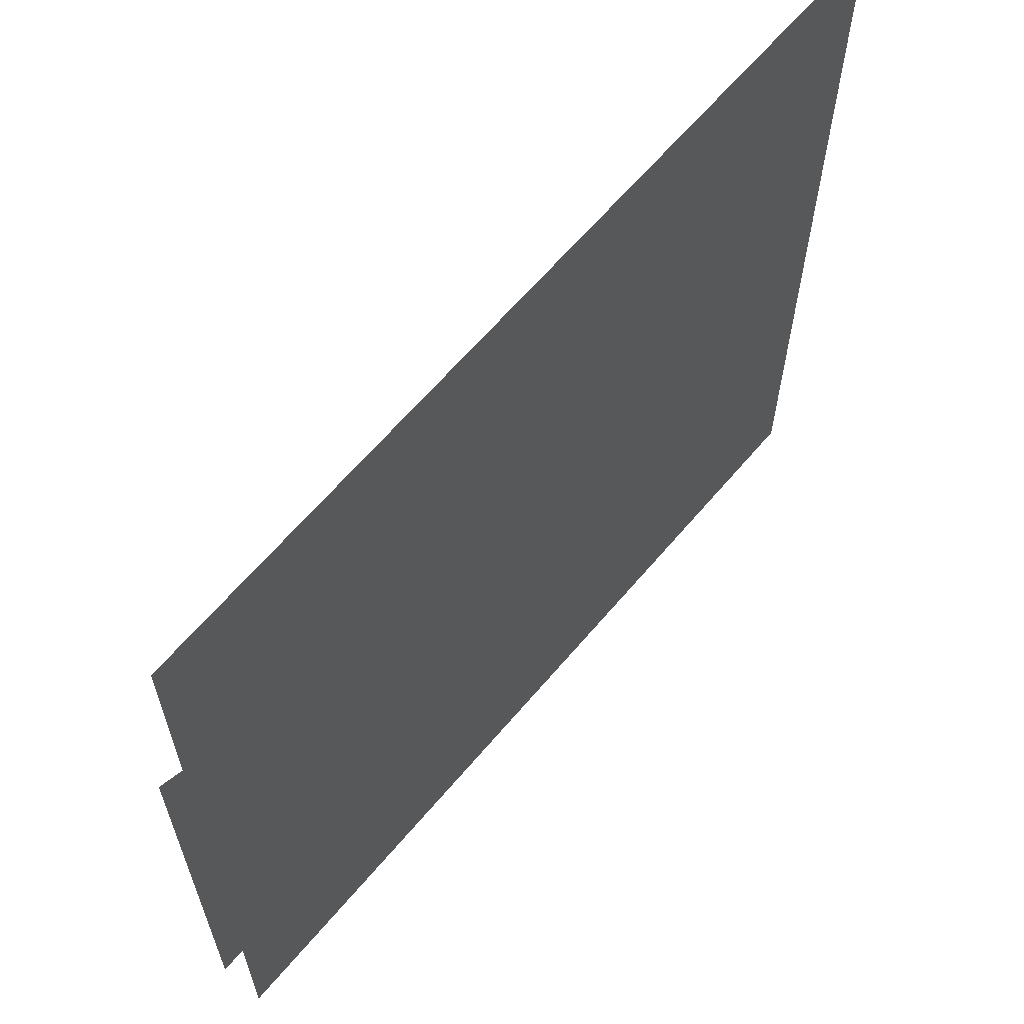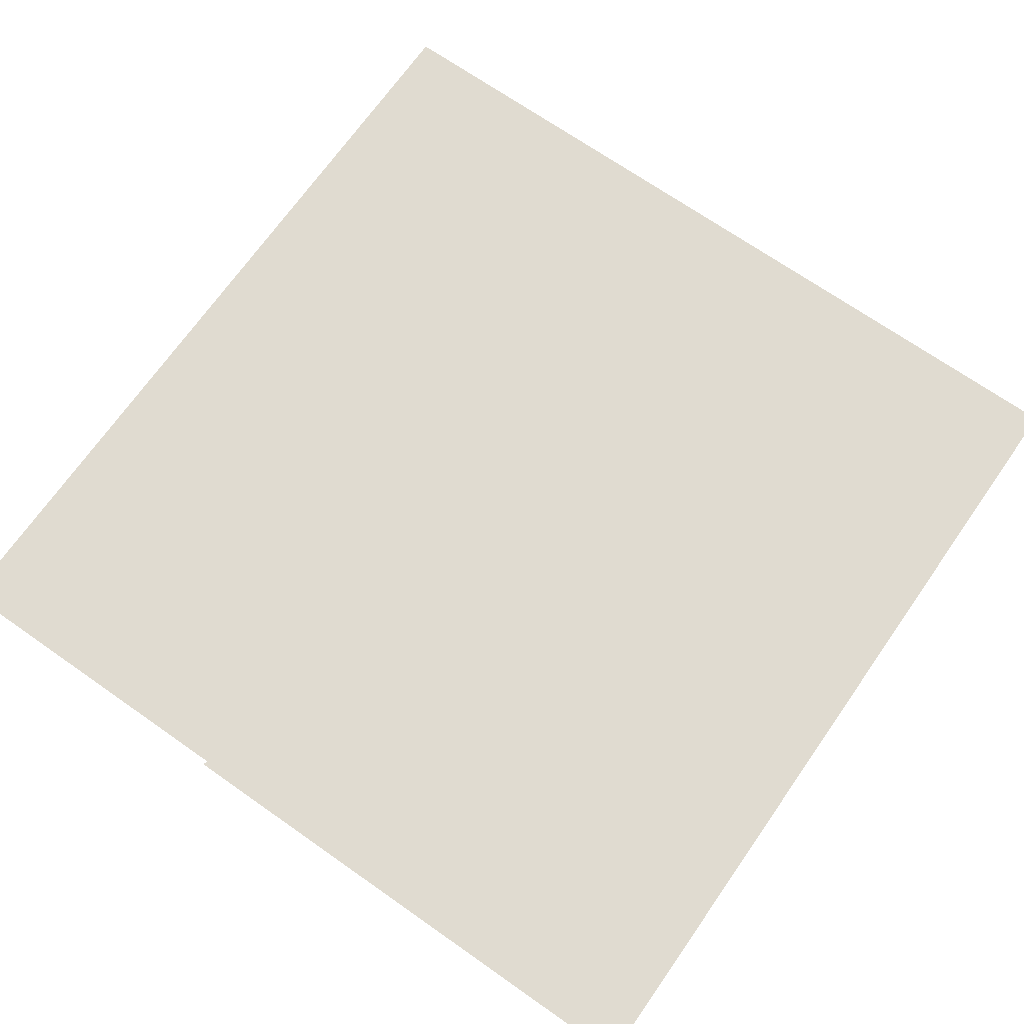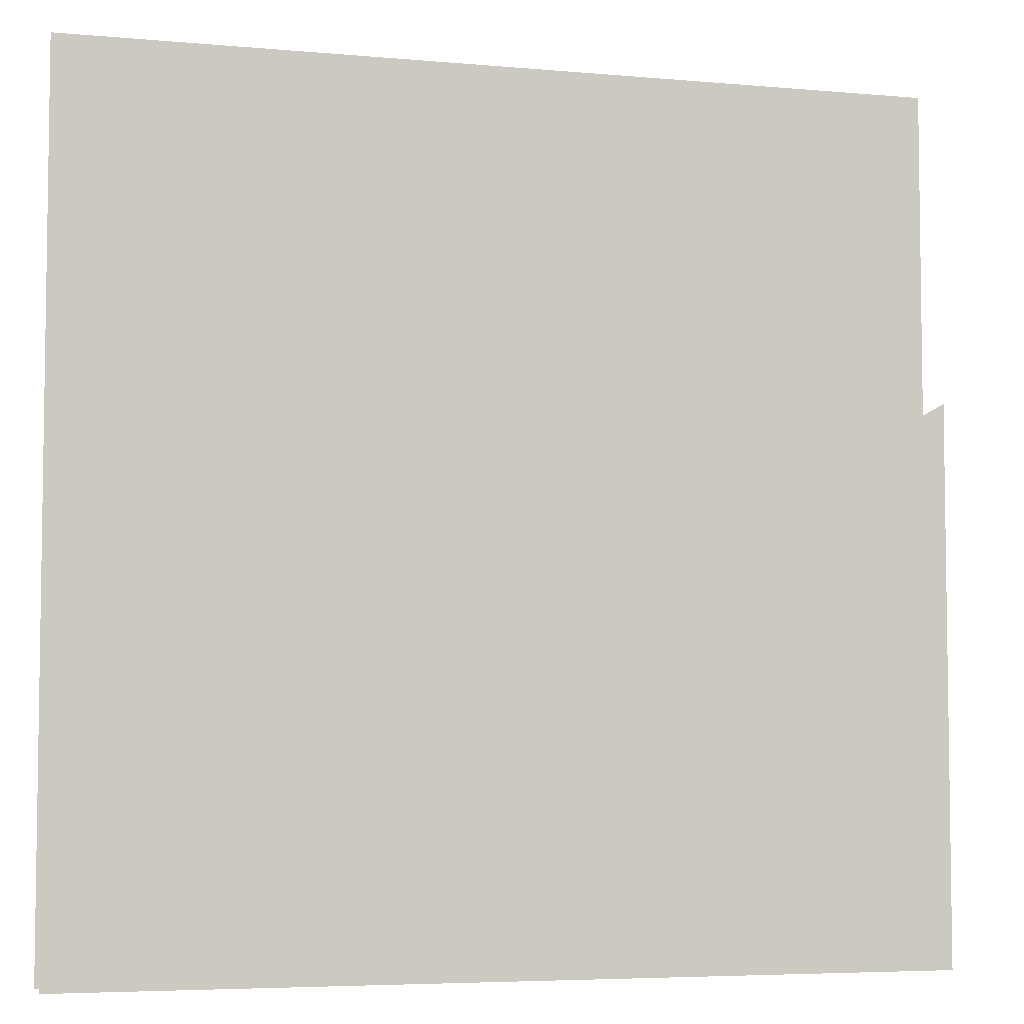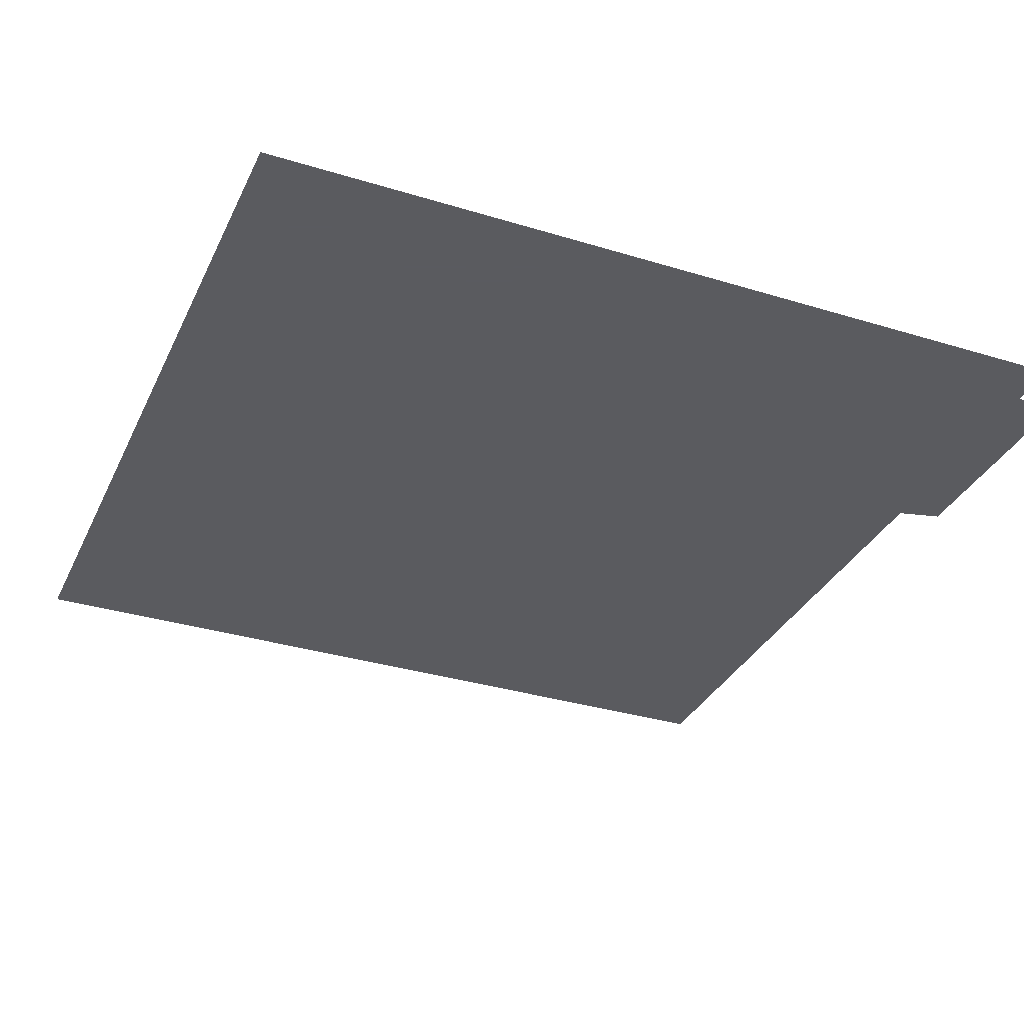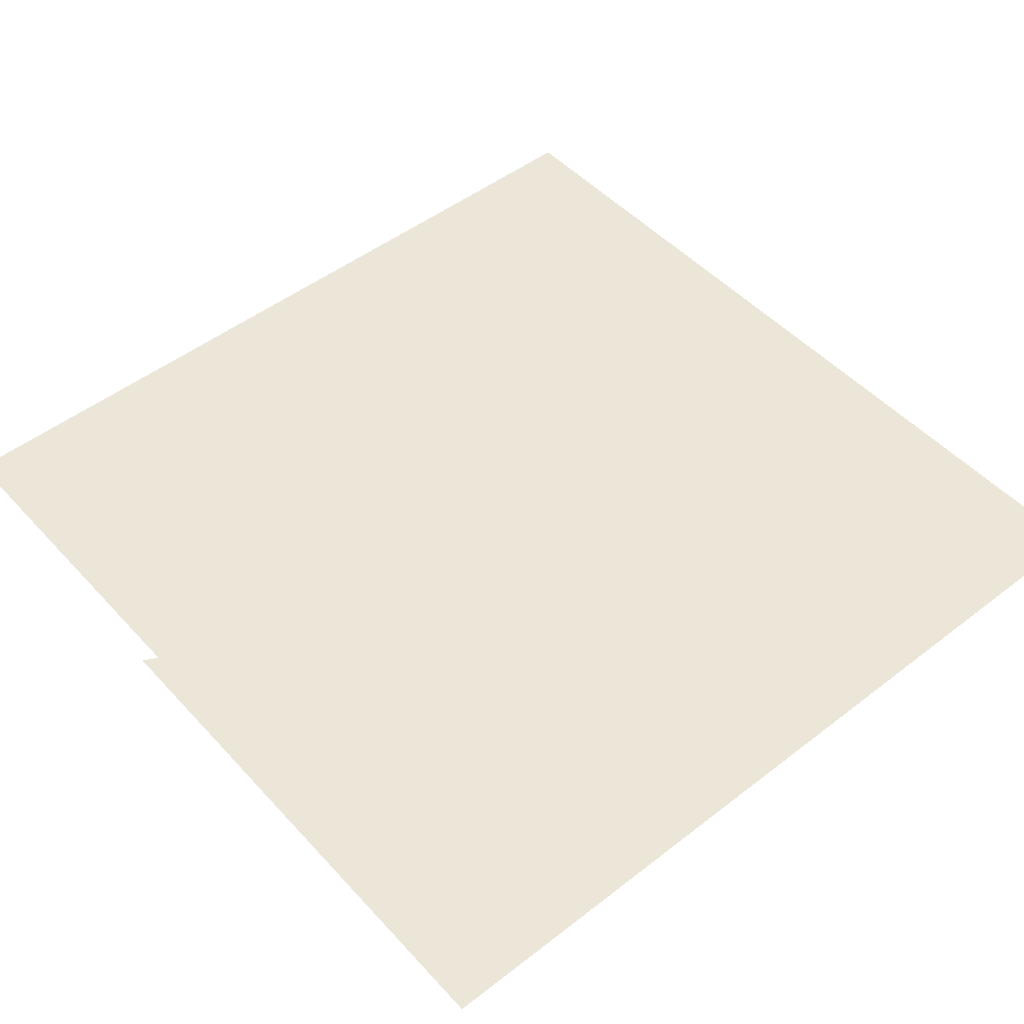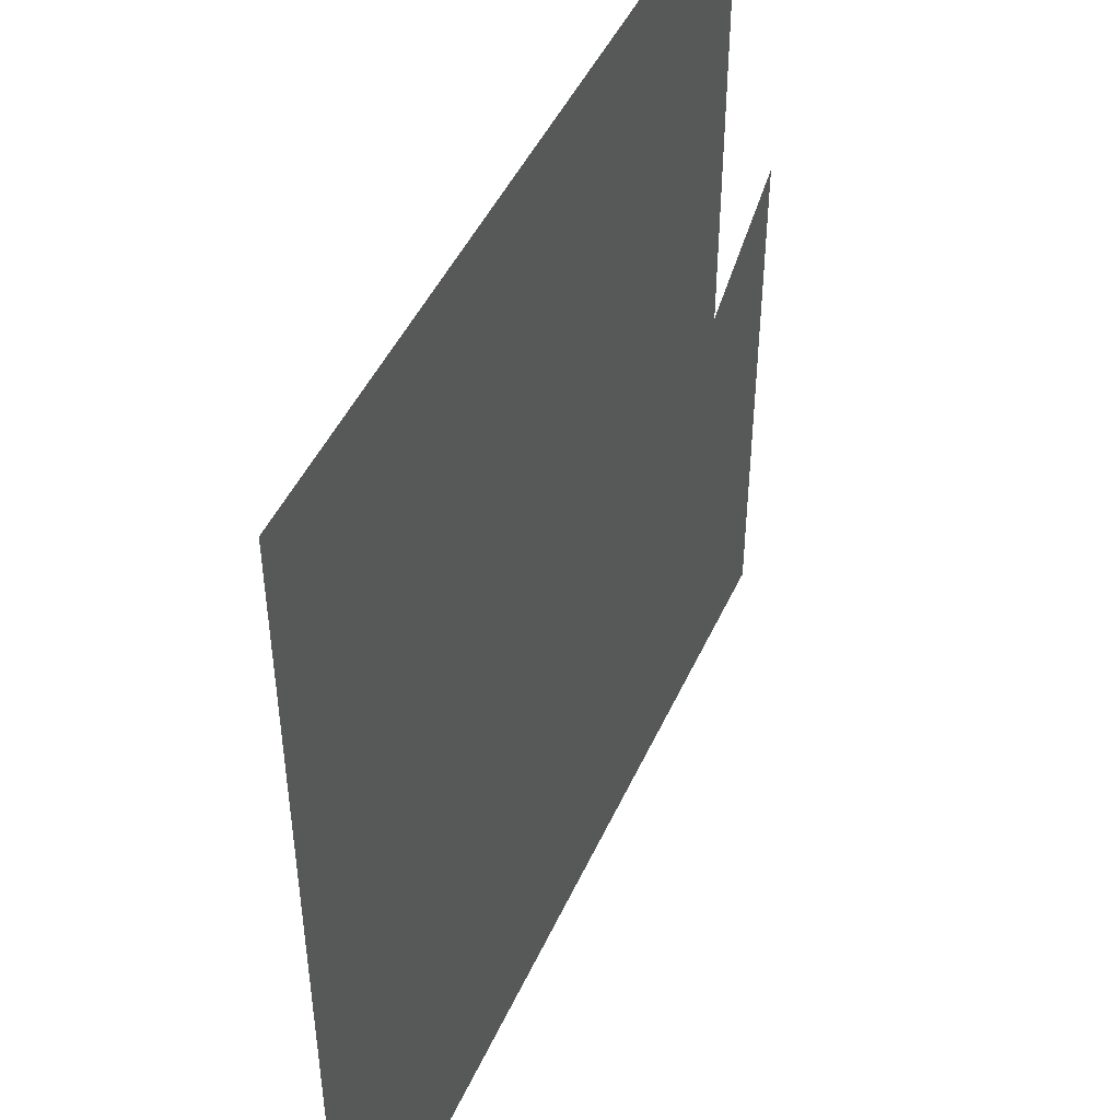
<metadata>
{"format":"obj","ext":"obj","renderer":"f3d","projection":"perspective","resolution":1024,"background":"white","views":[{"elev":63.7,"azim":130.2,"up":"+Z"},{"elev":70.0,"azim":125.0,"up":"+Y"},{"elev":-5.3,"azim":-15.8,"up":"+Z"},{"elev":-33.5,"azim":157.3,"up":"+Y"},{"elev":49.3,"azim":139.5,"up":"+Y"},{"elev":46.7,"azim":-66.4,"up":"+Z"}]}
</metadata>
<code>
o item/sliding_piece/22
v -64 0 -64
v 64 0 -64
v 64 0 64
v -64 0 64
v 7 -7 -14
v 28 -7 -64
v 64 -7 -64
v 64 -7 17
v -64 -7 -31
v -64 -7 -64
f 1 2 3
f 1 3 4
f 5 6 7
f 5 7 8
f 5 9 10
f 5 10 6

</code>
